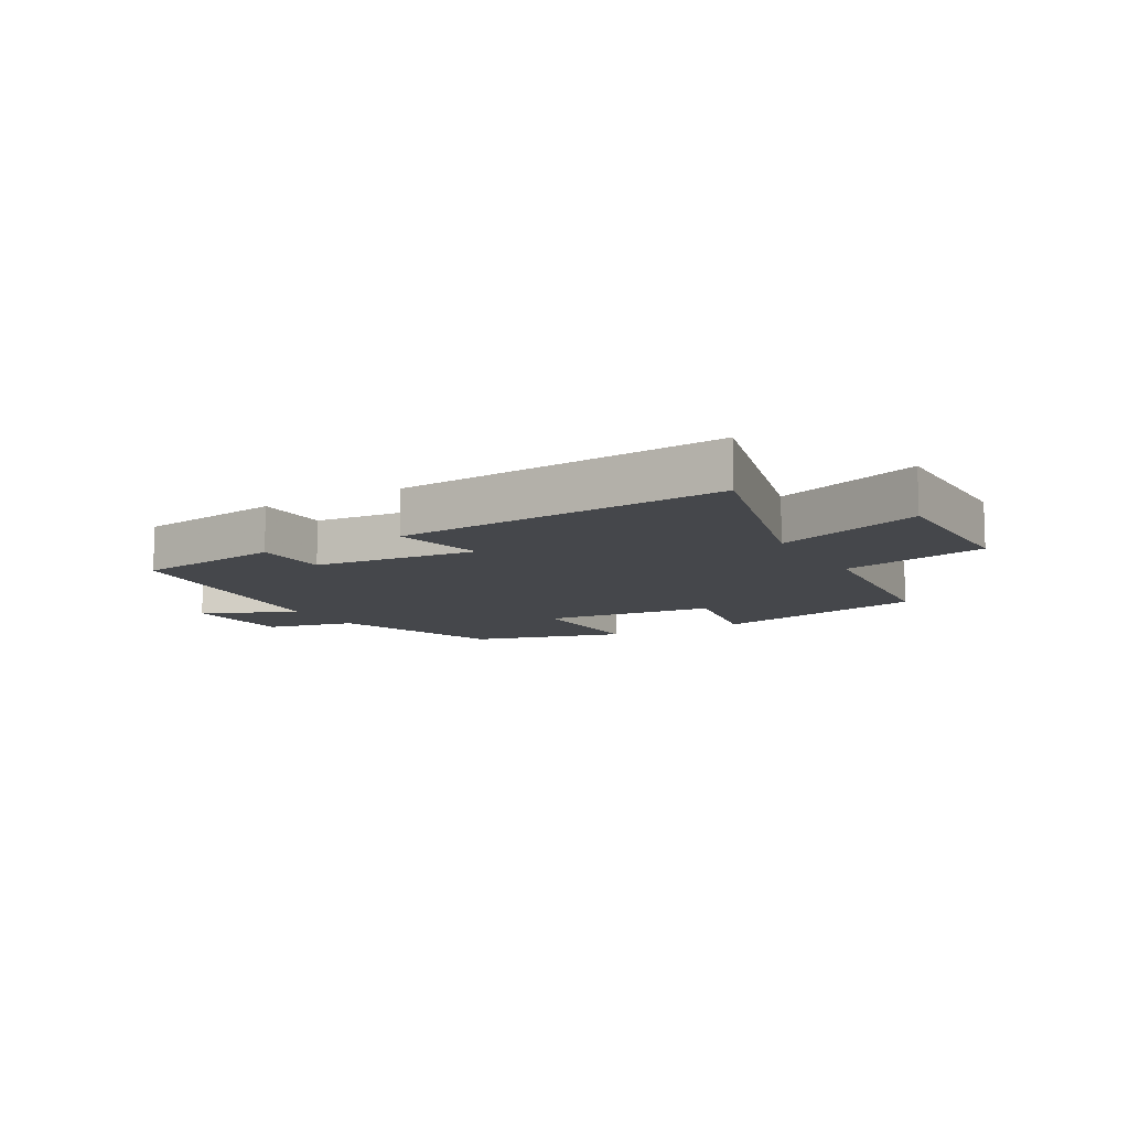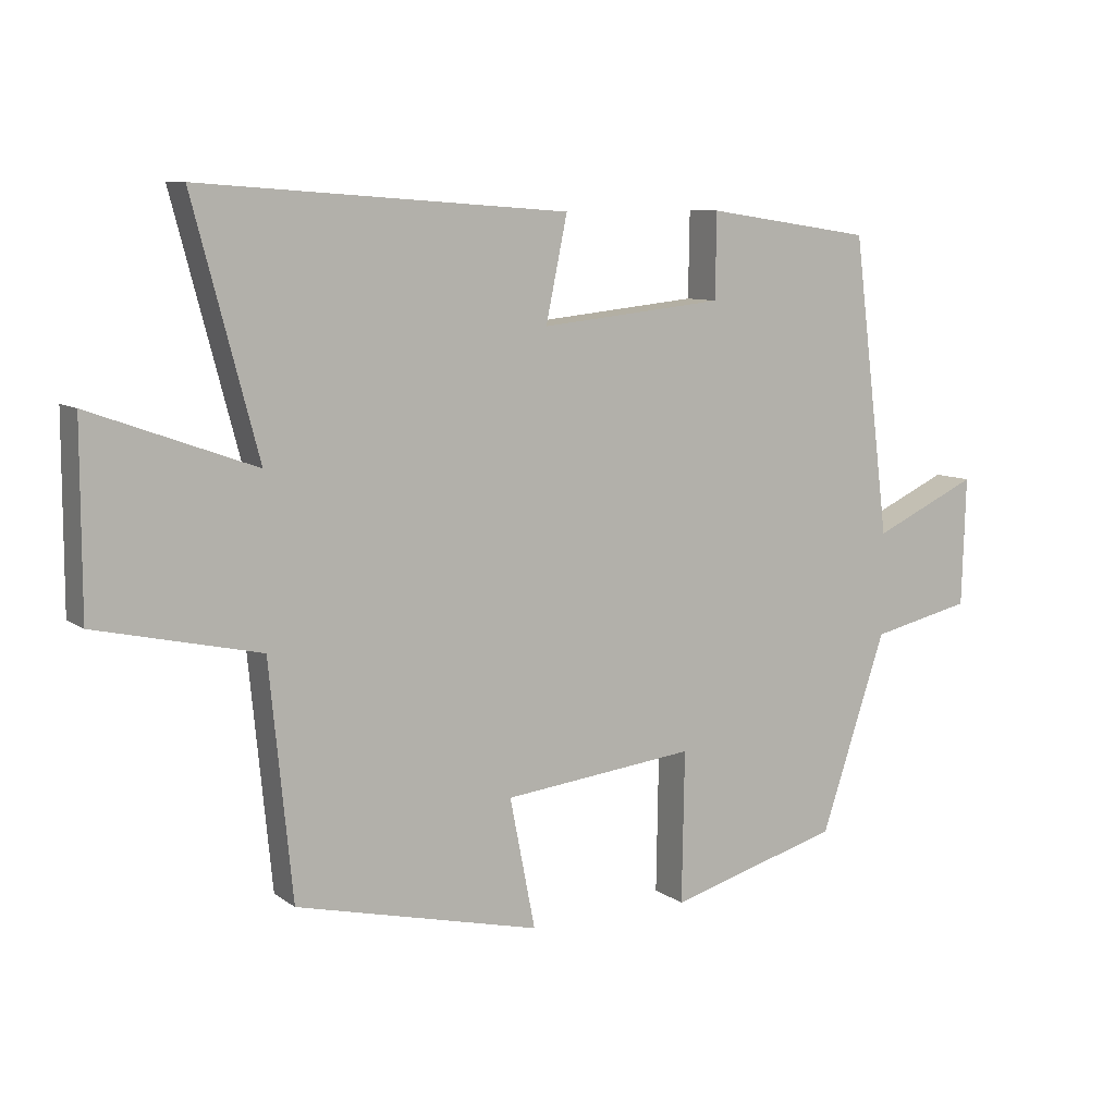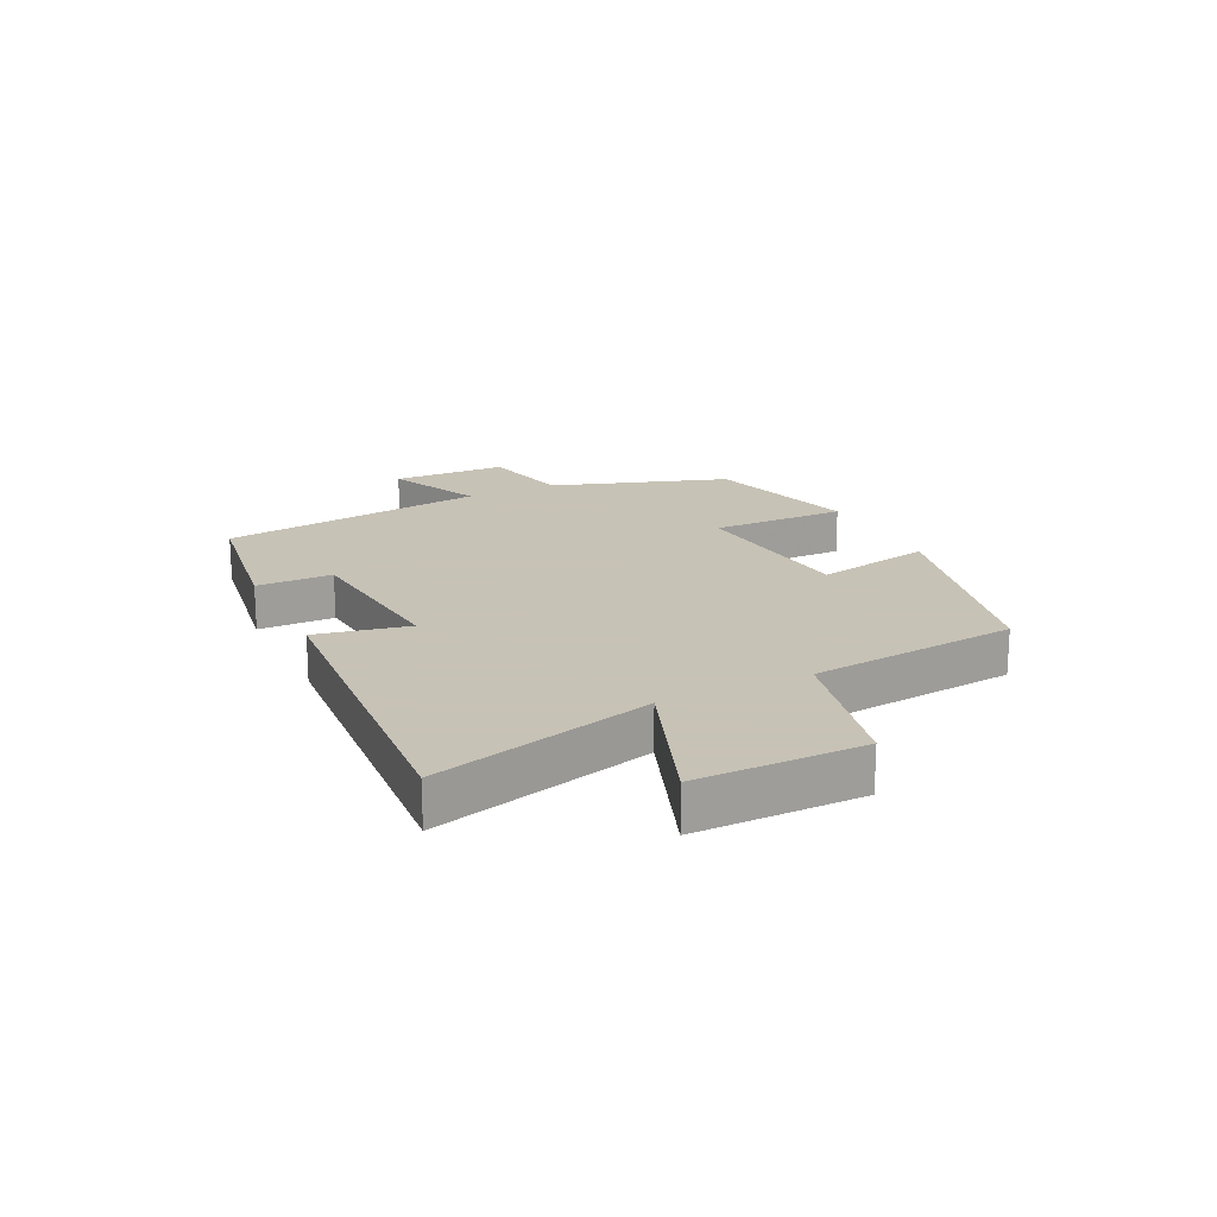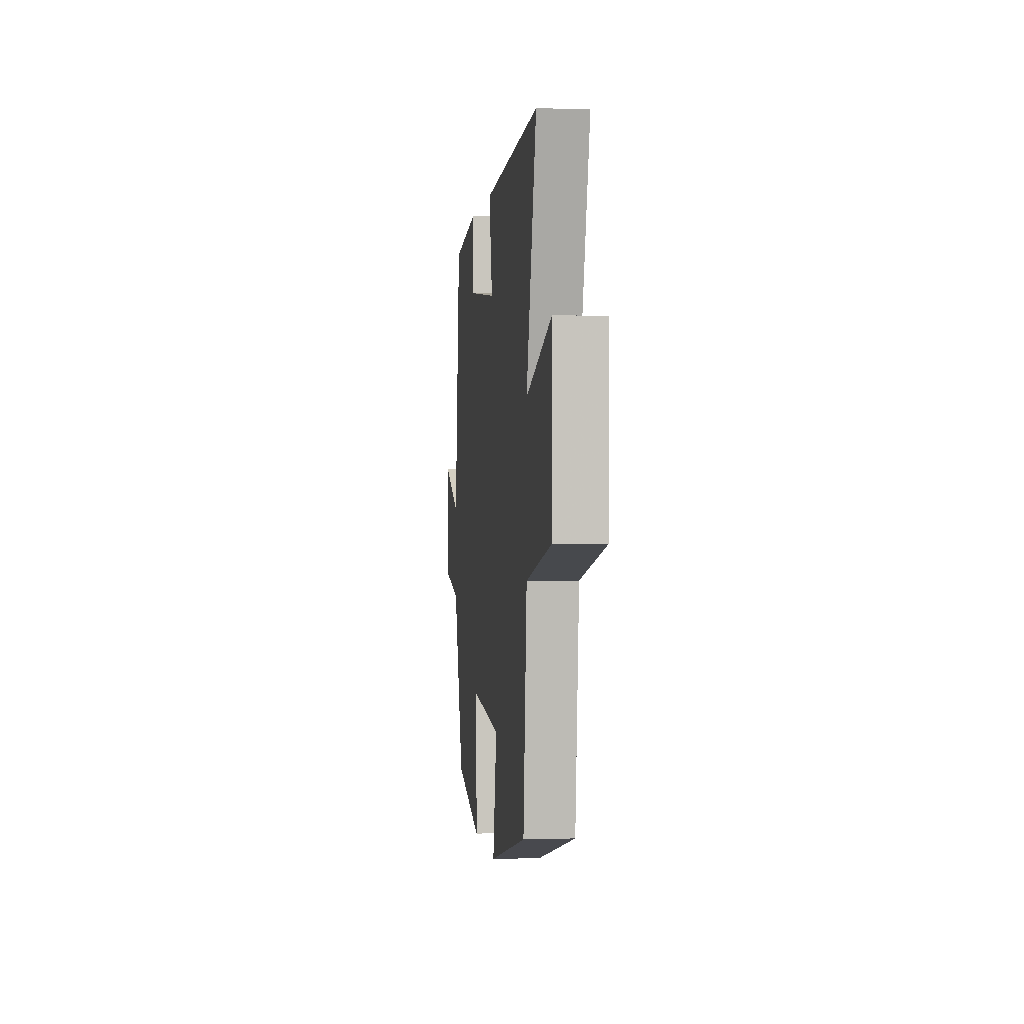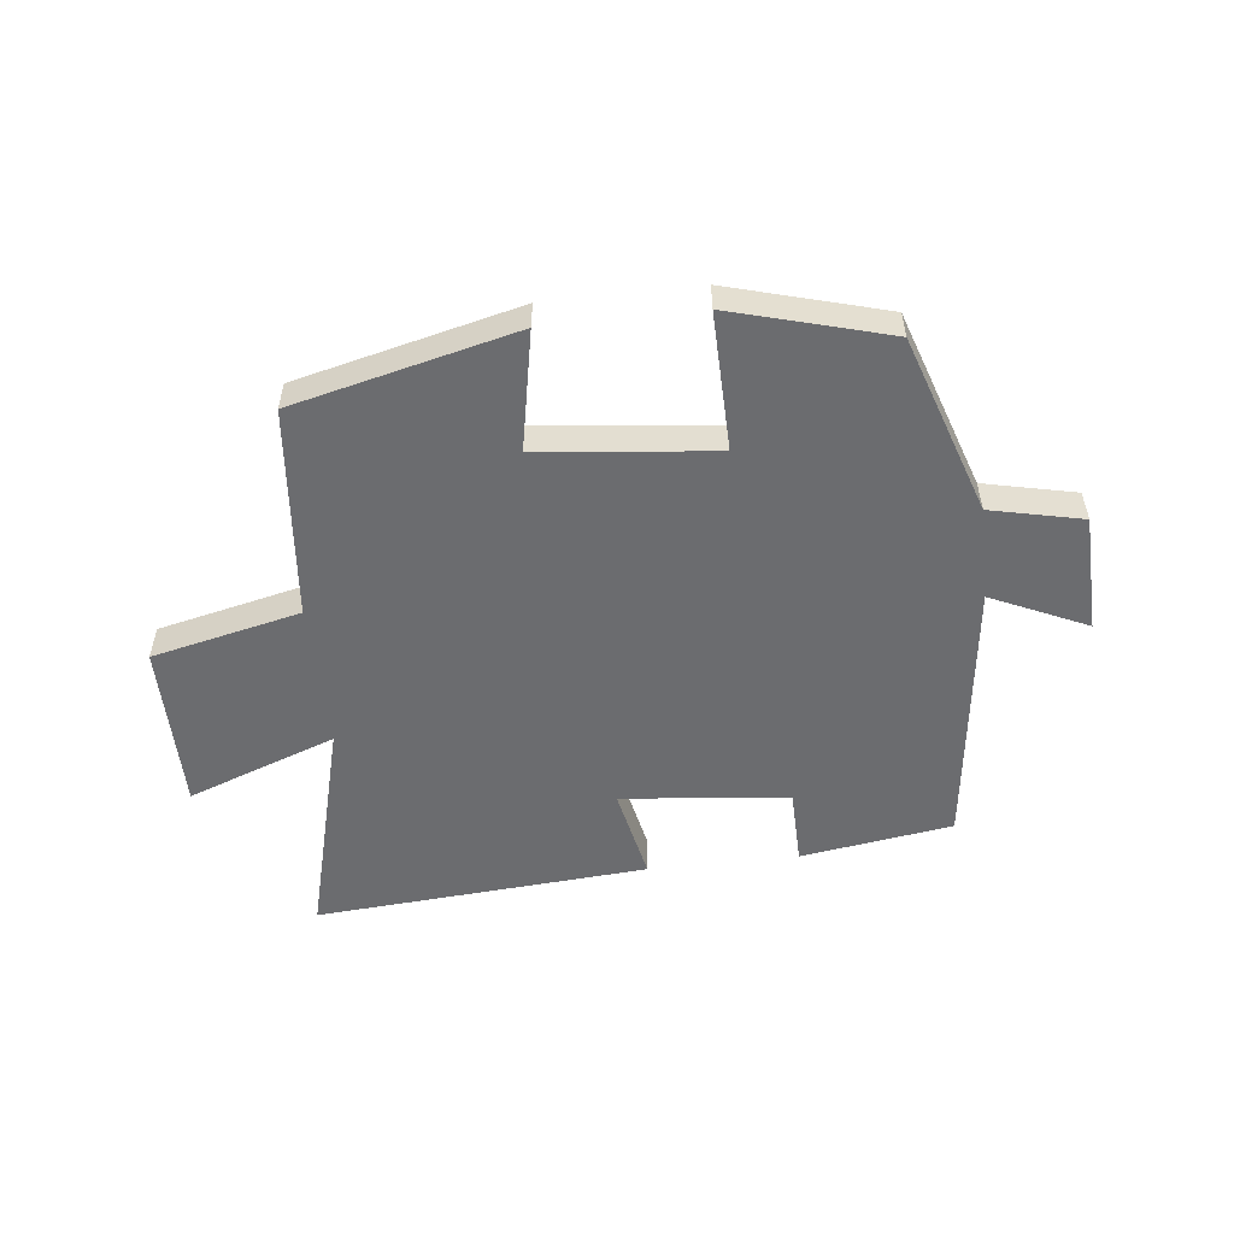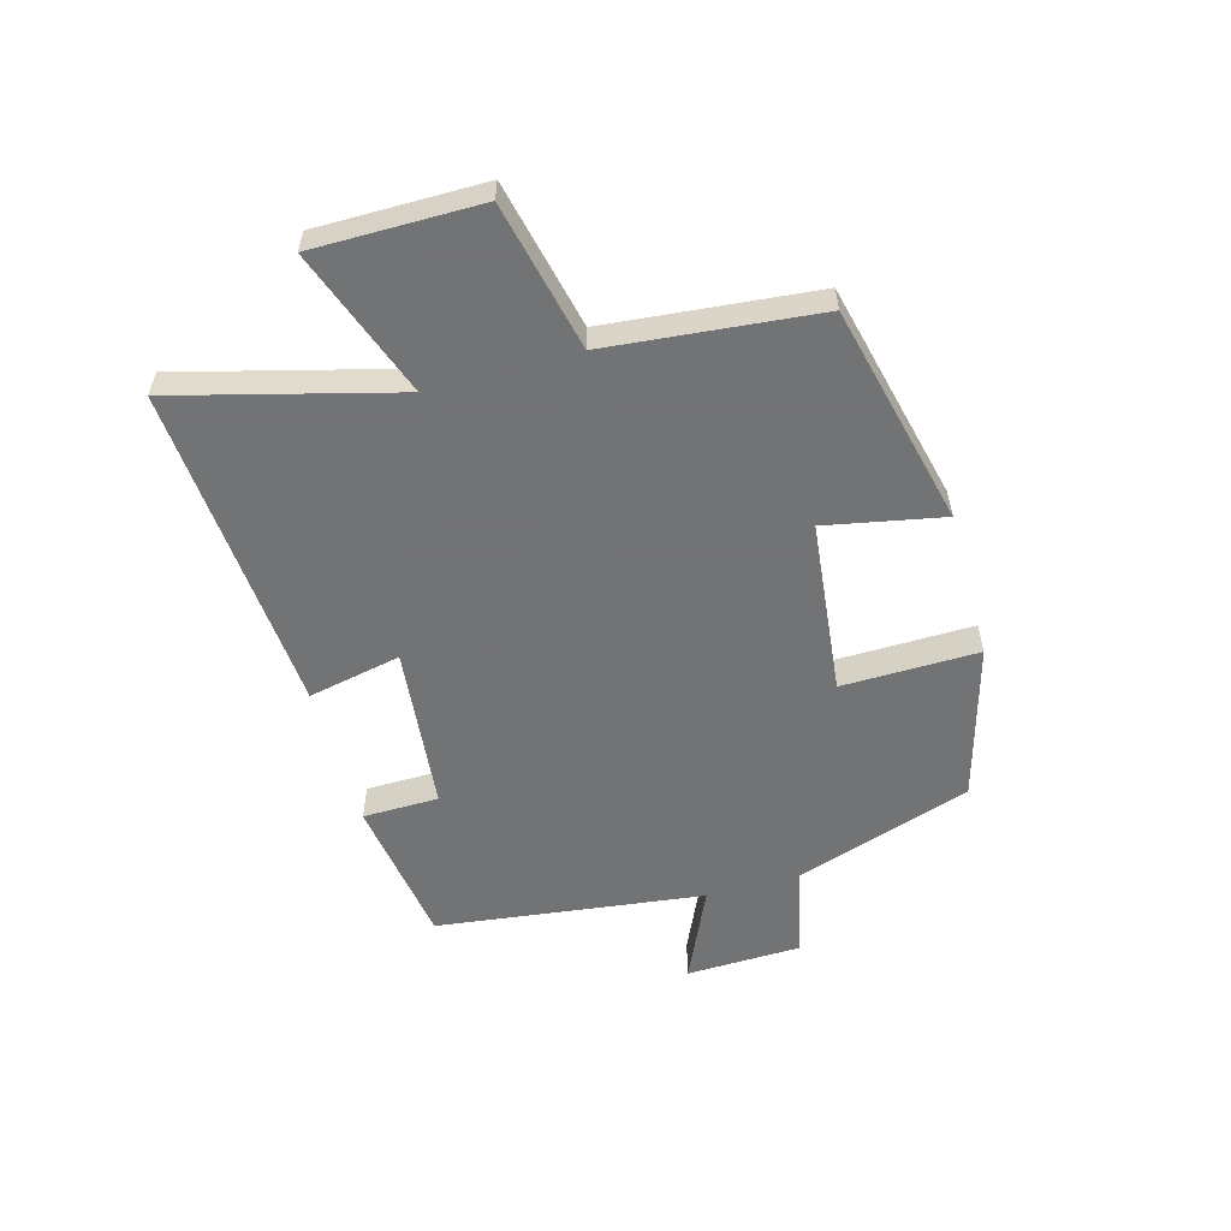
<metadata>
{"format":"obj","ext":"obj","renderer":"f3d","projection":"perspective","resolution":1024,"background":"white","views":[{"elev":-10.3,"azim":30.1,"up":"+Y"},{"elev":8.9,"azim":150.2,"up":"+Z"},{"elev":19.1,"azim":64.0,"up":"+Y"},{"elev":0.6,"azim":83.2,"up":"+Z"},{"elev":-53.7,"azim":-173.5,"up":"+Y"},{"elev":-55.9,"azim":105.6,"up":"+Y"}]}
</metadata>
<code>
v -0.444 0.07 0.463
v -0.195 0.07 0.5
v -0.193 0.07 0.374
v 0.081 0.07 0.346
v 0.049 0.07 0.5
v 0.596 0.07 0.54
v 0.5 0.07 0.176
v 0.744 0.07 0.265
v 0.744 0.07 -0.011
v 0.5 0.07 -0.066
v 0.466 0.07 -0.413
v 0.101 0.07 -0.5
v 0.139 0.07 -0.306
v -0.149 0.07 -0.274
v -0.145 0.07 -0.5
v -0.402 0.07 -0.428
v -0.5 0.07 -0.135
v -0.651 0.07 -0.101
v -0.657 0.07 0.091
v -0.5 0.07 0.019
v -0.444 0 0.463
v -0.195 0 0.5
v -0.193 0 0.374
v 0.081 0 0.346
v 0.049 0 0.5
v 0.596 0 0.54
v 0.5 0 0.176
v 0.744 0 0.265
v 0.744 0 -0.011
v 0.5 0 -0.066
v 0.466 0 -0.413
v 0.101 0 -0.5
v 0.139 0 -0.306
v -0.149 0 -0.274
v -0.145 0 -0.5
v -0.402 0 -0.428
v -0.5 0 -0.135
v -0.651 0 -0.101
v -0.657 0 0.091
v -0.5 0 0.019
f 17 18 19 20
f 17 20 1
f 16 17 1
f 15 16 1
f 14 15 1
f 13 14 1
f 10 11 12 13
f 10 13 1
f 7 8 9 10
f 4 5 6 7
f 3 4 7 10
f 1 2 3
f 1 3 10
f 40 39 38 37
f 21 40 37
f 21 37 36
f 21 36 35
f 21 35 34
f 21 34 33
f 33 32 31 30
f 21 33 30
f 30 29 28 27
f 27 26 25 24
f 30 27 24 23
f 23 22 21
f 30 23 21
f 1 21 22 2
f 2 22 23 3
f 3 23 24 4
f 4 24 25 5
f 5 25 26 6
f 6 26 27 7
f 7 27 28 8
f 8 28 29 9
f 9 29 30 10
f 10 30 31 11
f 11 31 32 12
f 12 32 33 13
f 13 33 34 14
f 14 34 35 15
f 15 35 36 16
f 16 36 37 17
f 17 37 38 18
f 18 38 39 19
f 19 39 40 20
f 20 40 21 1

</code>
